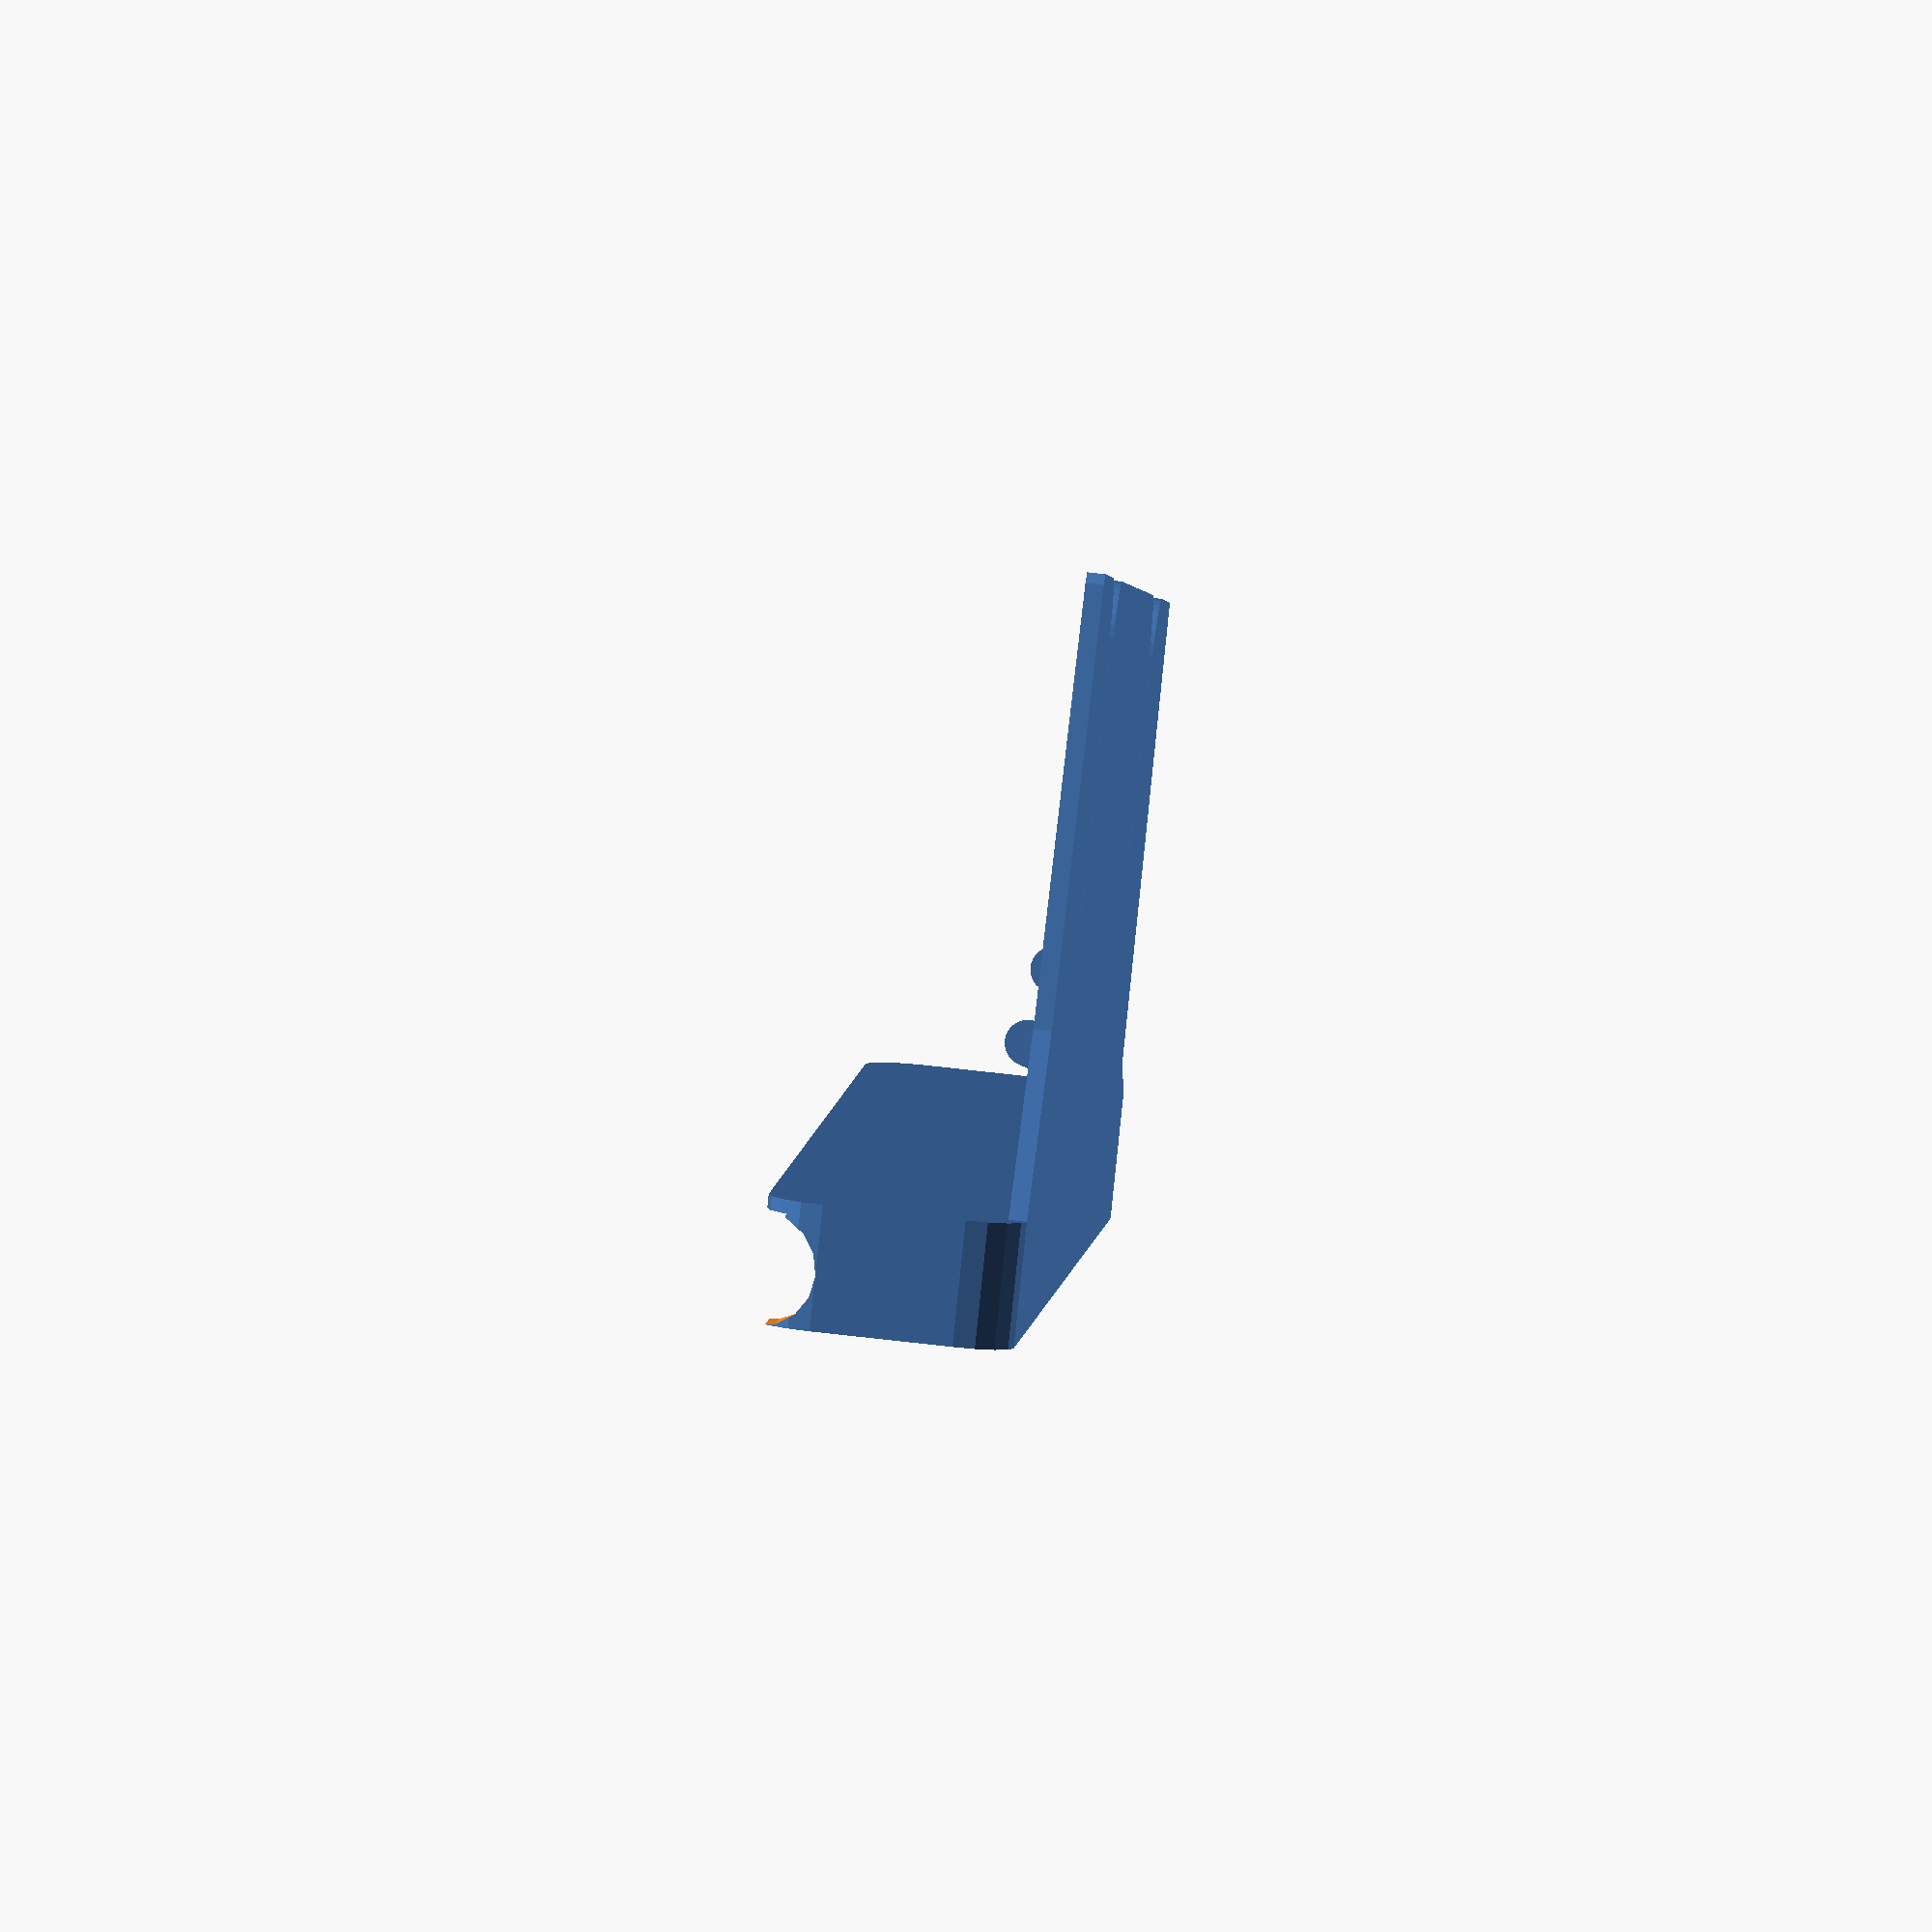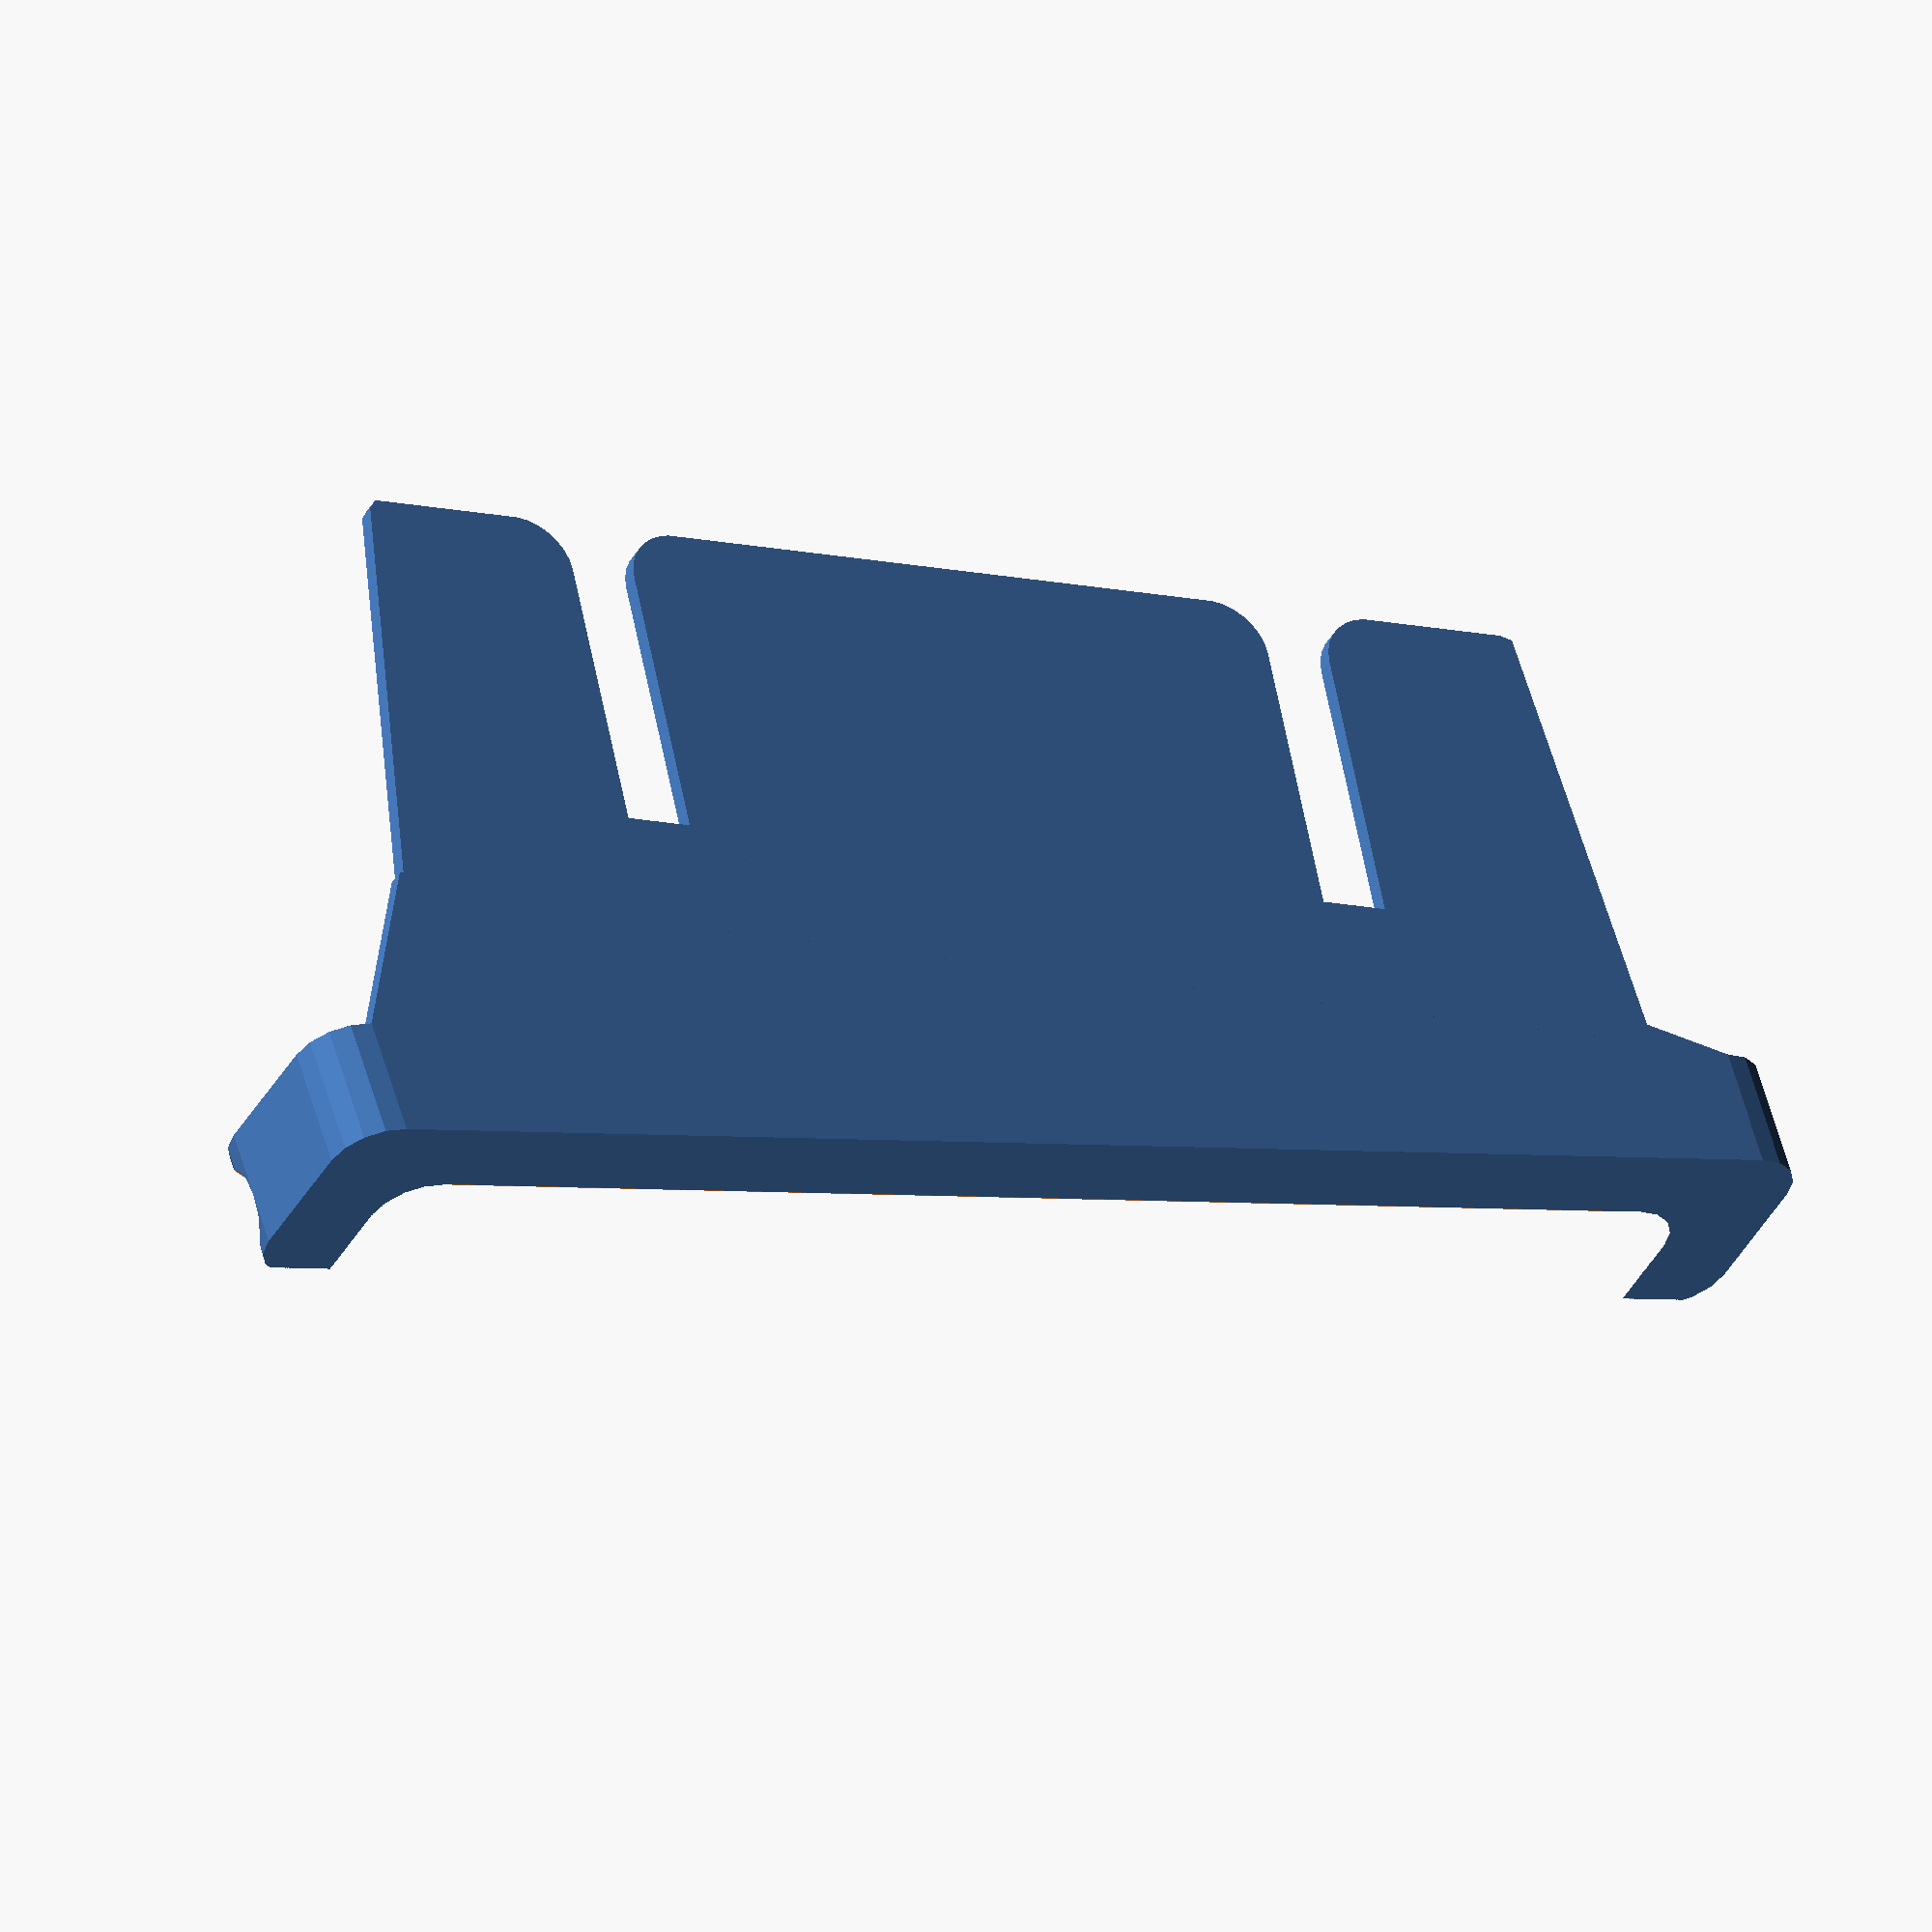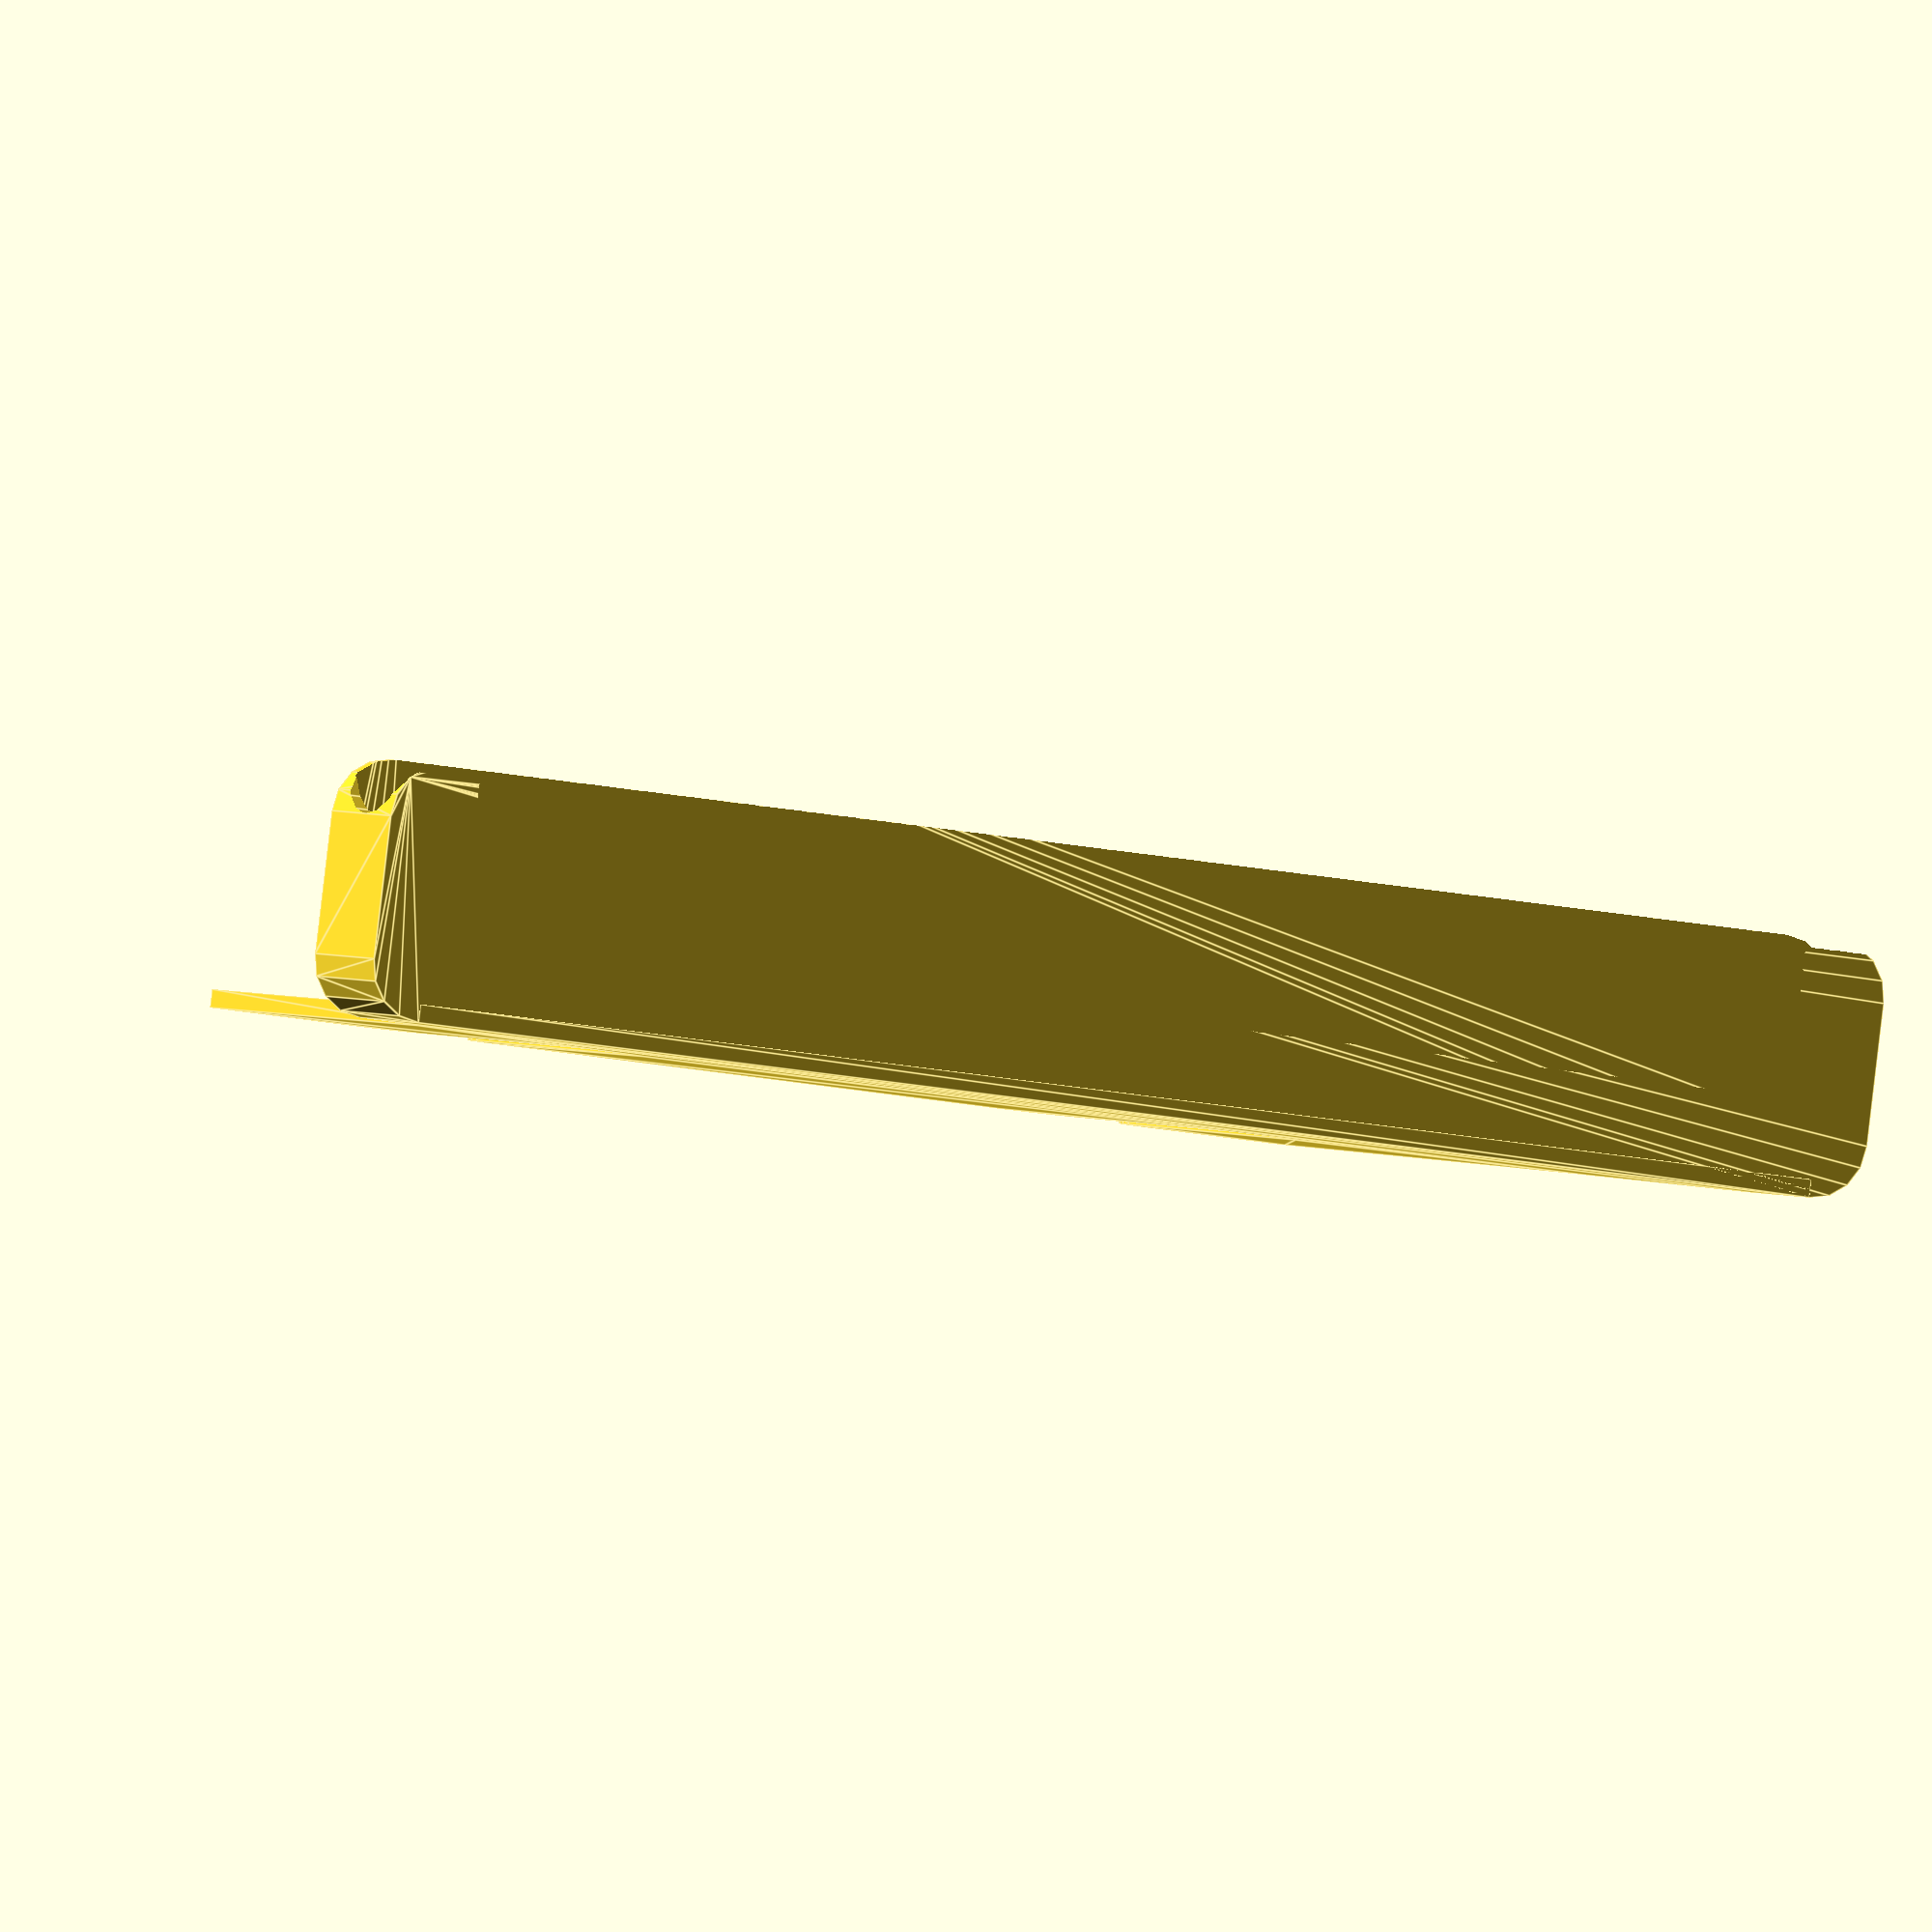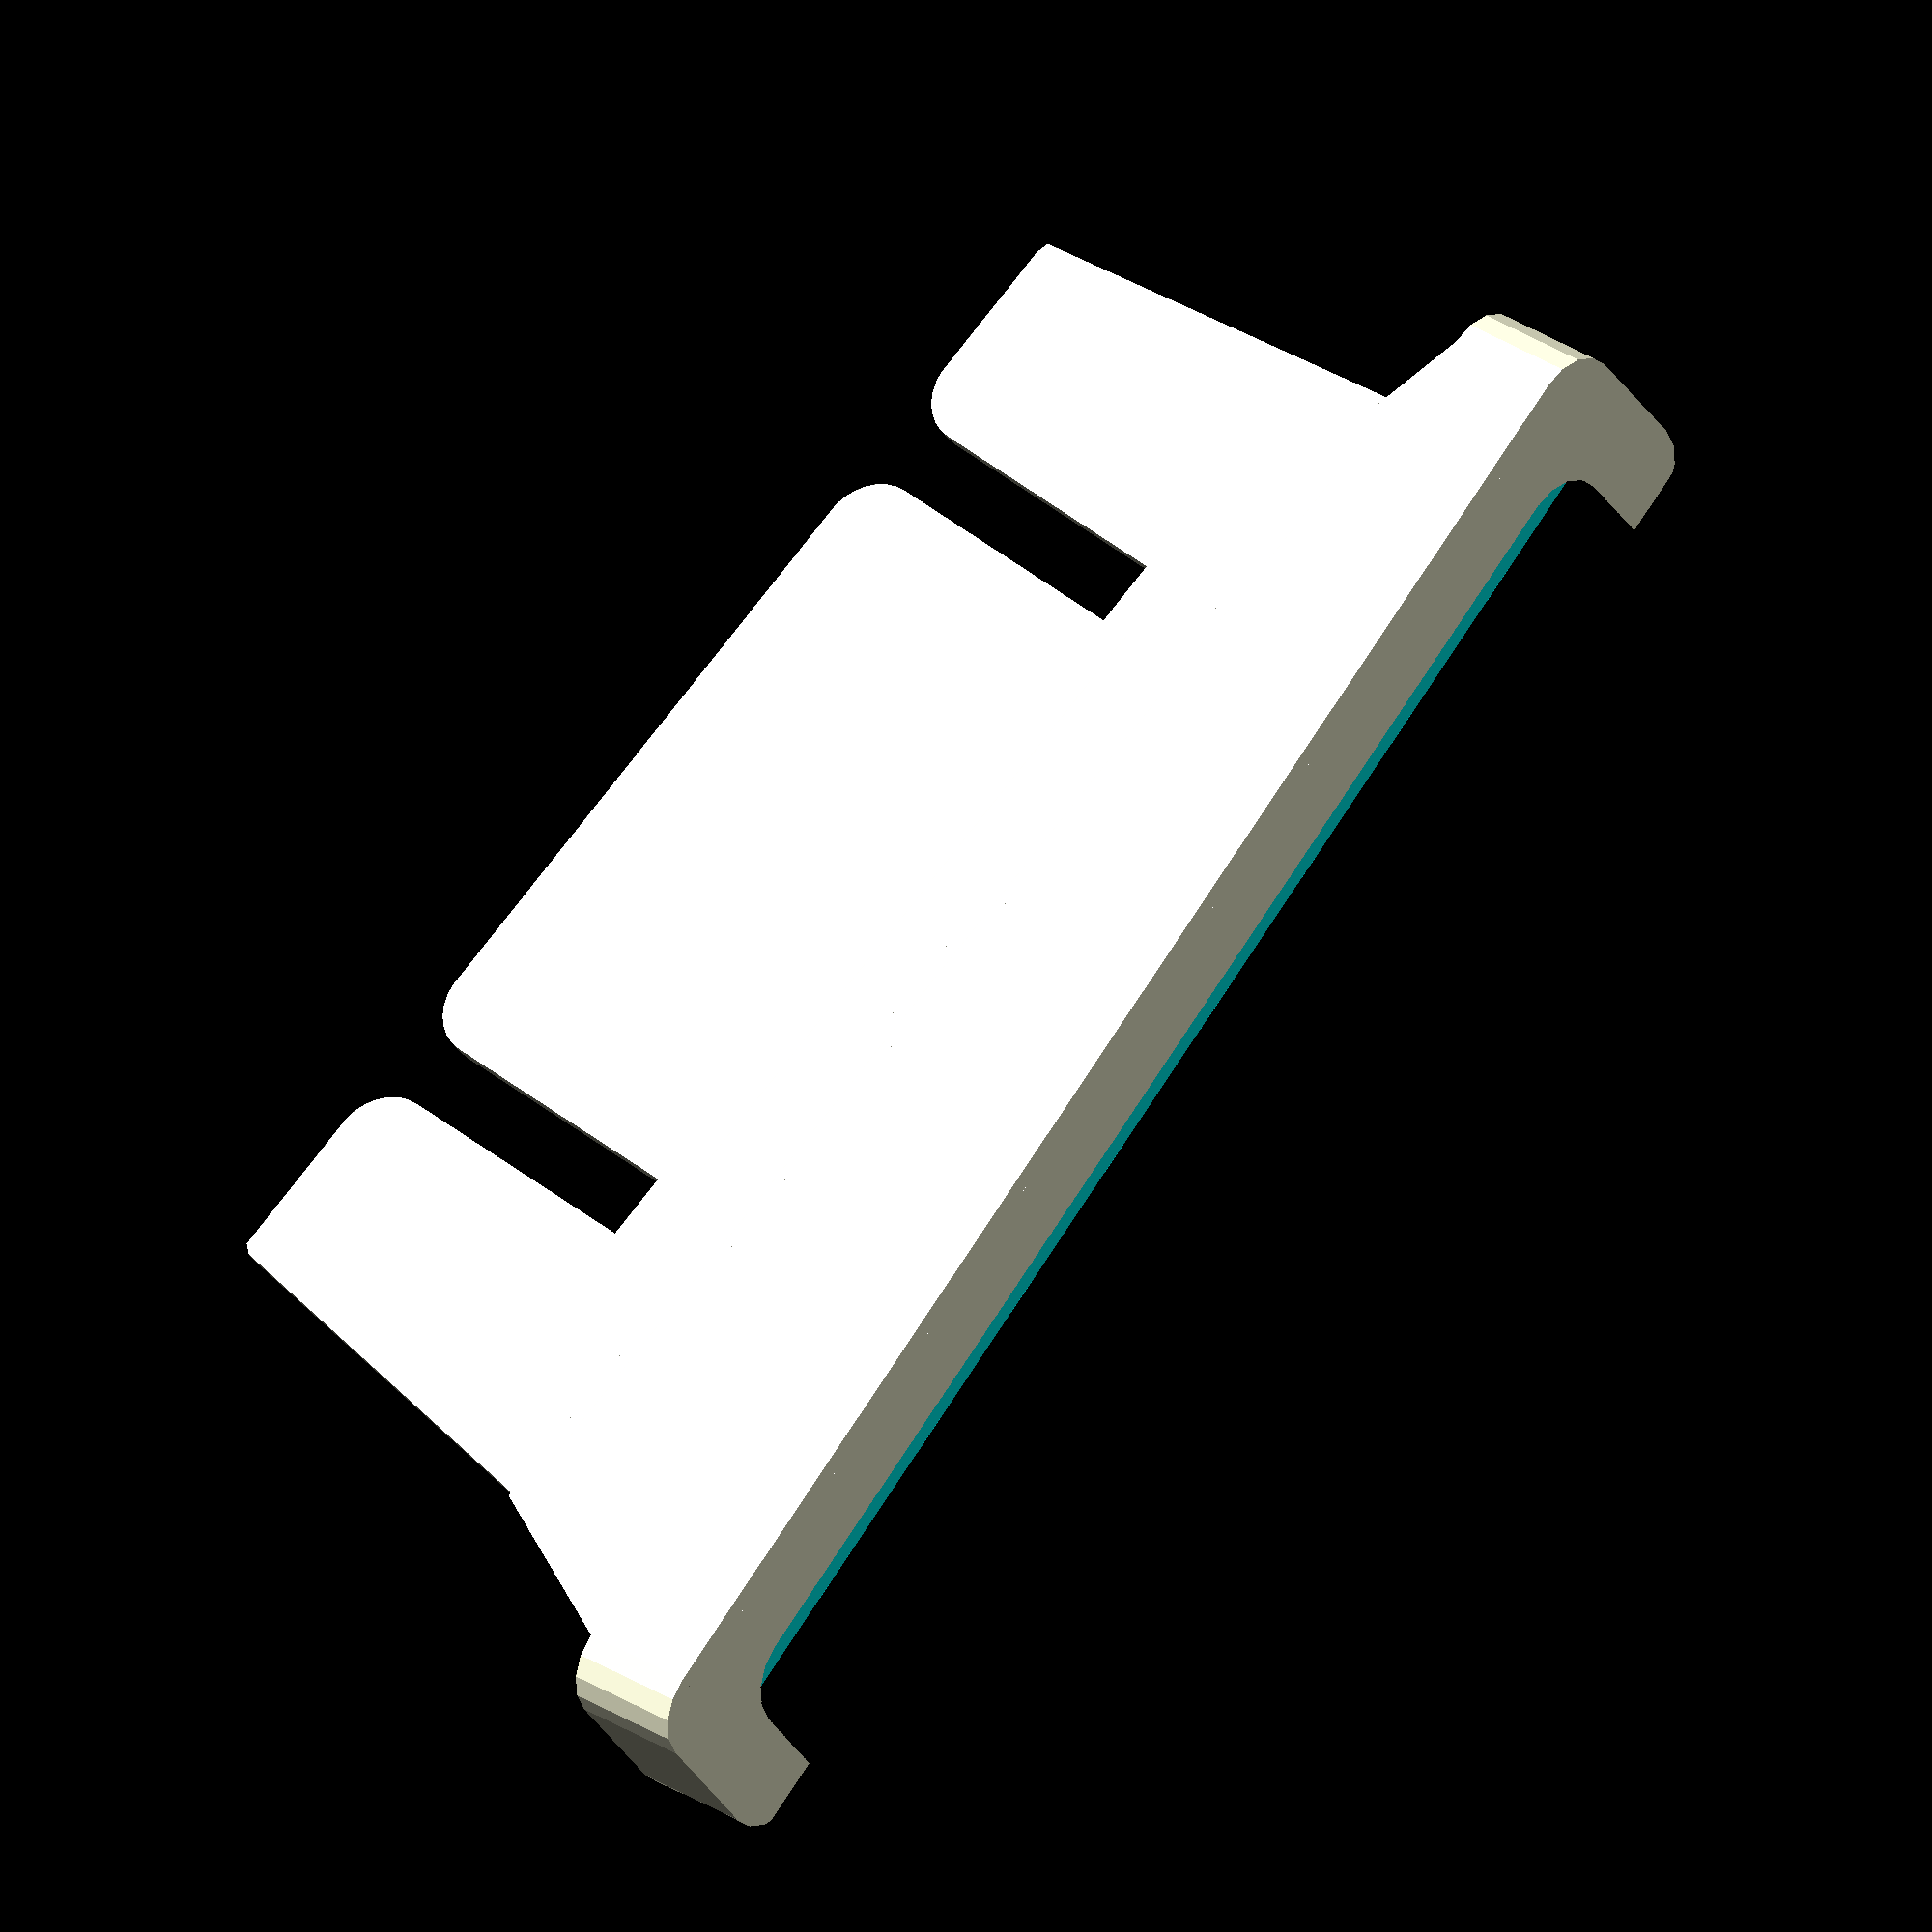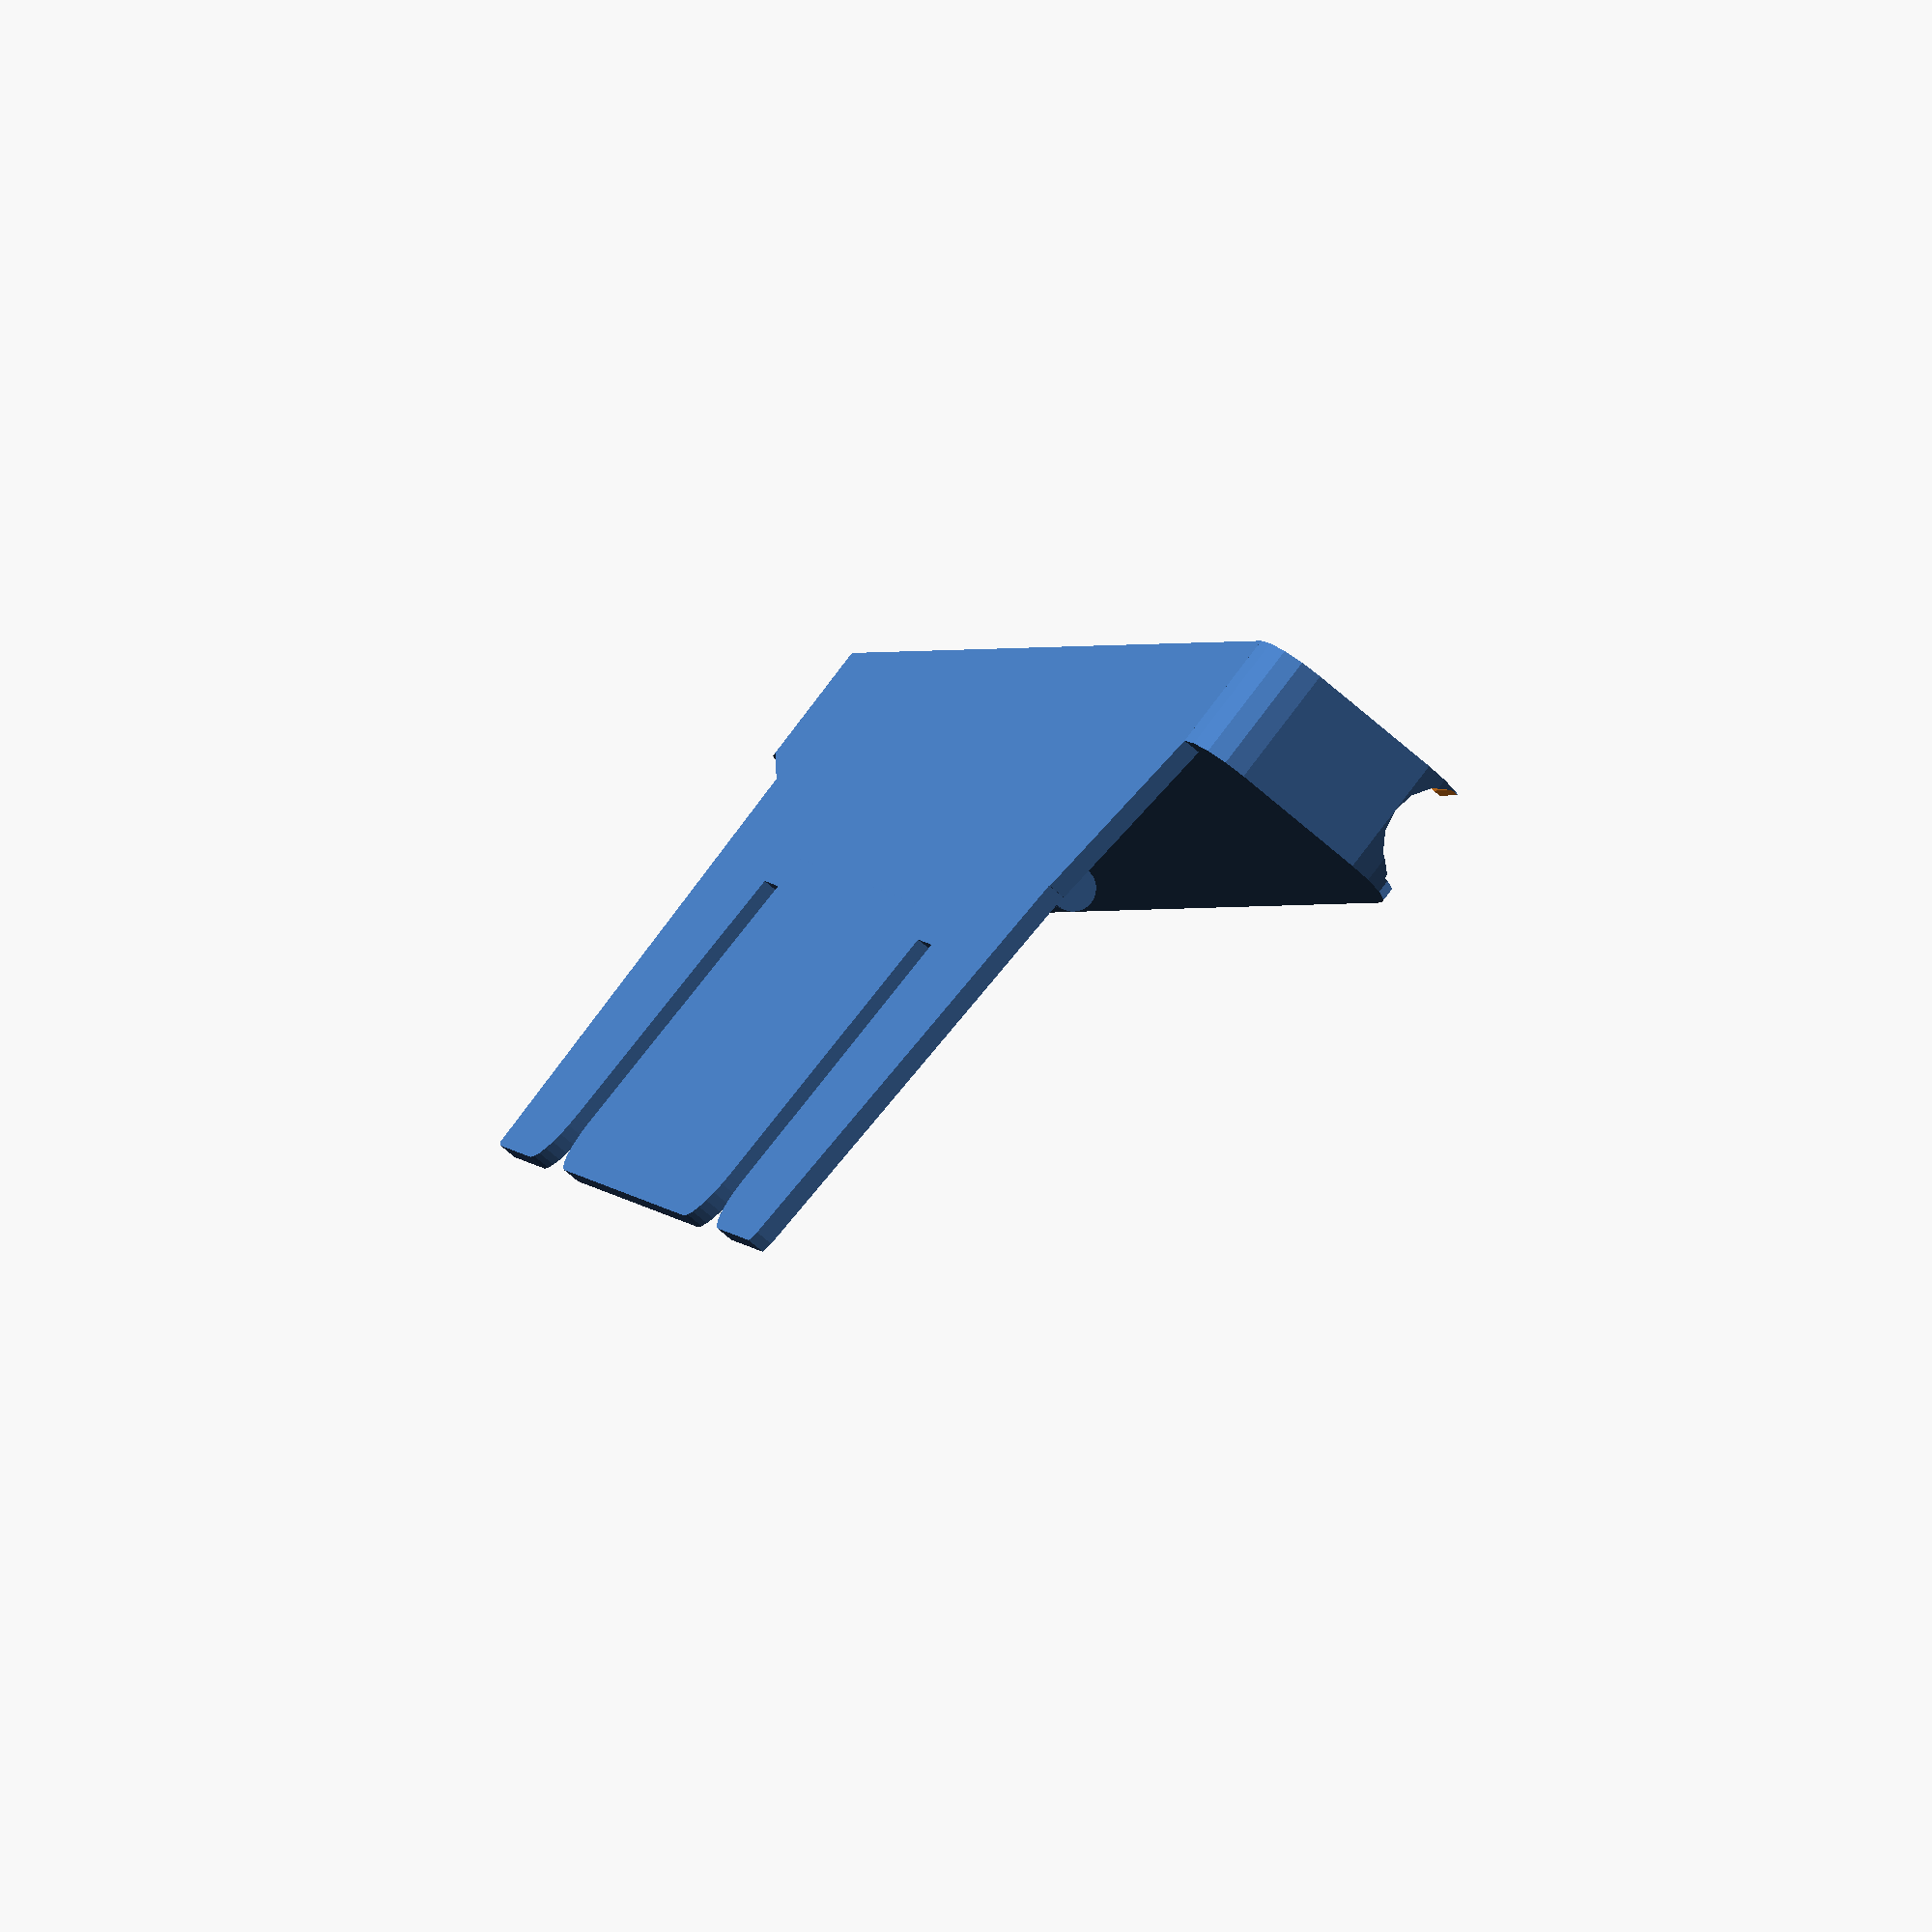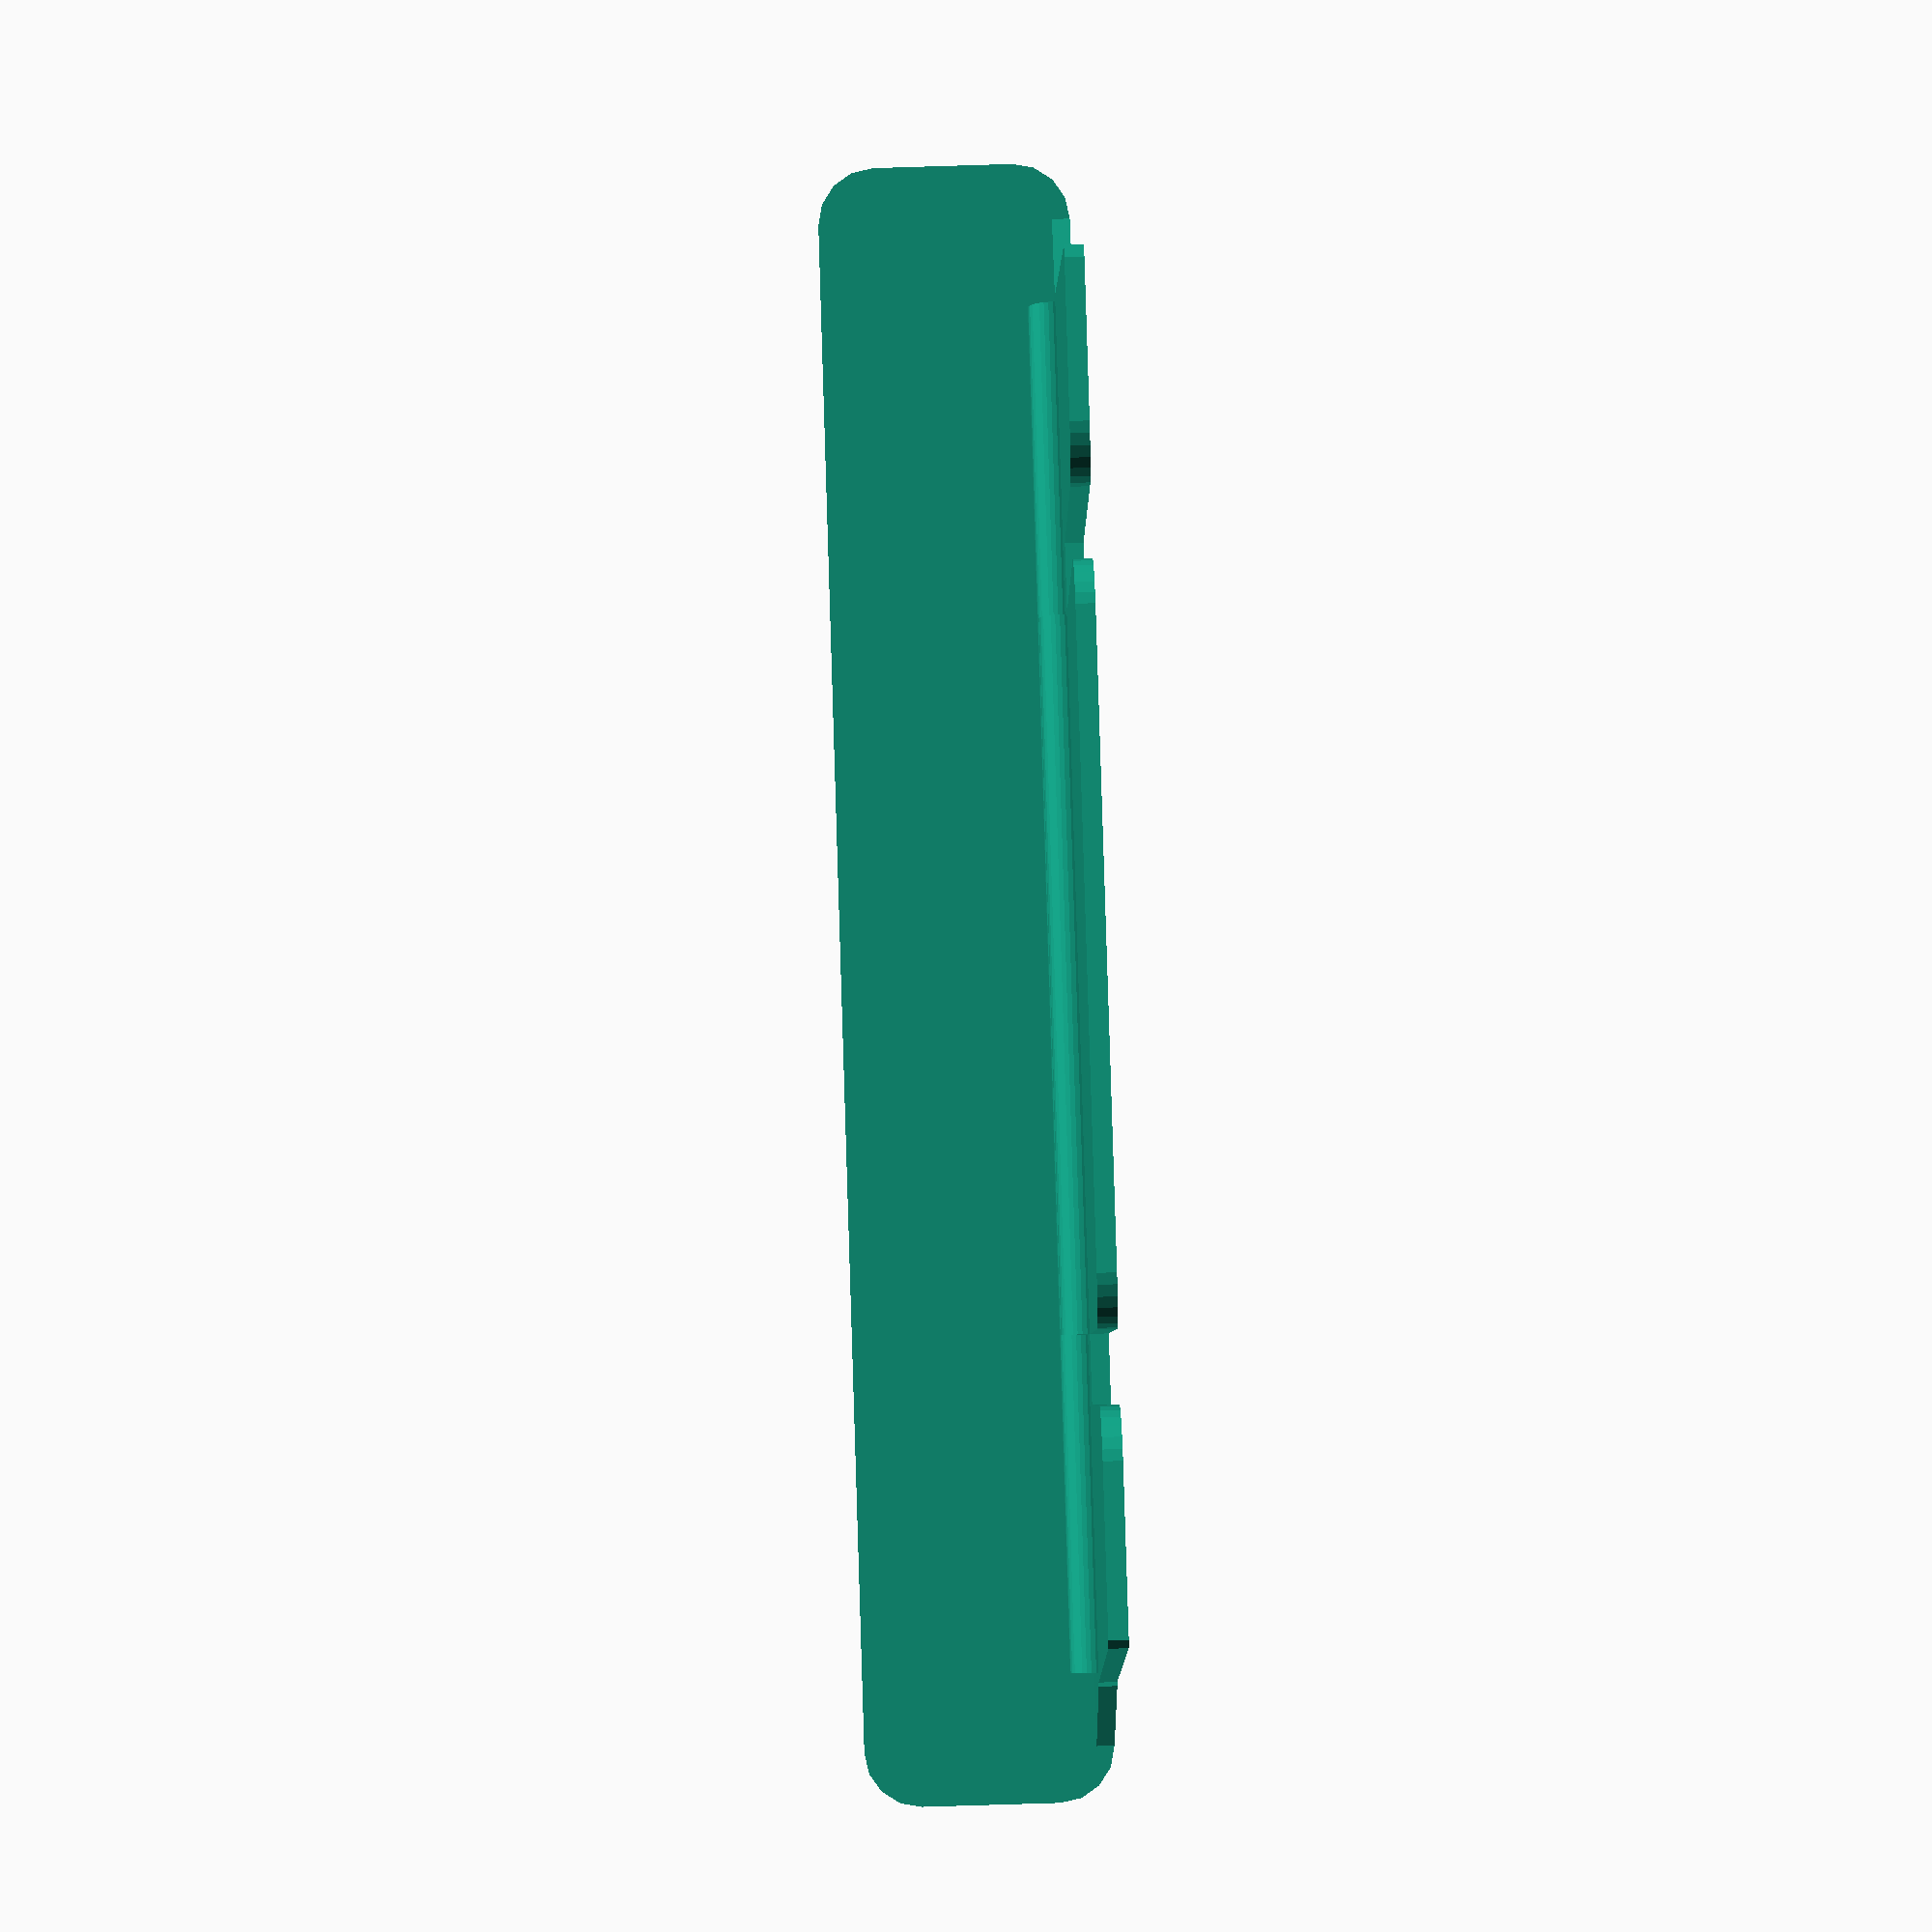
<openscad>
/* $fn = 100; */
inner_width = 144; // landscape
/* inner_width = 73; // portrait */
inner_height = 20;
insert_width = 120;
insert_depth = 40;
rad = 5;
thickness = 1.2;
insert_thickness = 1.6;
depth = 11;
width = inner_width + (thickness * 2) - (2 * rad);
height = inner_height + (thickness * 2) - (2 * rad);
rant = 7;
over = 70;
/* bend_angle=5; */
bend_angle=0; // prints better
side_angle=6;
cd_sensor_l=23;
cd_sensor_w=6;

module baseblock(w=55, h=96, r=5, t=9) {
  hull() {
    cylinder(t, r=r);
    translate([w, 0, 0]) {
      translate([0, h, 0]) cylinder(t, r=r);
      cylinder(t, r=r);
      cylinder(t, r=r);
    }
    translate([0, h, 0]) cylinder(t, r=r);
  }
}



module phonecase() {
  rrant = rant * 2;
  hrant = rant;
  difference() {
    baseblock(w=width, h=height, t=depth);
    hull() {
      translate([thickness, thickness, thickness])
        baseblock(w=width - (thickness * 2), h=height * 2, t=depth - (thickness * 2));
      translate([thickness + rrant, thickness + rrant, thickness])
        baseblock(w=width - ((thickness + rrant) * 2), h=height - (thickness * 2), t=depth);
    }
    translate([width * 1.5, height+rad, rad+thickness])
      rotate(-90, [0, 1, 0])
        cylinder(width * 2, r=rad);
    translate([thickness + hrant, thickness + rrant + over, -thickness])
        baseblock(w=width - ((thickness + hrant) * 2), h=height - (thickness * 2), t=depth);
  }
}
module phonecase_gap() {
  translate([0, -rad, 0])
    cube([width,insert_thickness,depth]);
}

module insert() {

  module sensor_slot() {
      cube([cd_sensor_w, insert_depth, insert_thickness]);
      /* translate([2.5, insert_depth-10, 0]) */
        /* cylinder(r=5, h=insert_thickness); */
      difference() {
        translate([-5, insert_depth-14, 0])
          cube([cd_sensor_w+10, 10, insert_thickness]);
        translate([-5, insert_depth-14, 0])
          cylinder(r=5, h=insert_thickness, $fn=30);
        translate([5+cd_sensor_w, insert_depth-14, 0])
          cylinder(r=5, h=insert_thickness, $fn=30);
      }
  }

  module lock_teeth(size=5) {
    intersection() {
      cube([insert_width, 50, size]);
      translate([0,-size / 2,0])
        rotate(-25, [1,0,0])
      cube([insert_width, 50, size]);
    }
  }

  render() {
    difference() {
      hull() {
        cylinder(10, h=insert_thickness);
        translate([insert_width, 0, 0]) cylinder(10, h=insert_thickness);
        translate([5, insert_depth, 0]) cylinder(10, h=insert_thickness);
        translate([insert_width-5, insert_depth, 0]) cylinder(10, h=insert_thickness);
      }
      translate([cd_sensor_l, 10, 0])
        sensor_slot();
      translate([insert_width - cd_sensor_l - cd_sensor_w, 10, 0])
        sensor_slot();
    }
  }
  limit_r=2;
  translate([0,0, limit_r])
    rotate(90, [0,1,0])
      cylinder(insert_width, r=limit_r, $fn=30);

  translate([cd_sensor_l + cd_sensor_w, 7, limit_r])
    rotate(90, [0,1,0])
      cylinder(insert_width-(2*cd_sensor_l)-(2*cd_sensor_w), r=limit_r, $fn=30);
  /* translate([0,7, insert_thickness]) */
  /*   lock_teeth(2); */
  /* translate([0,14, insert_thickness]) */
  /*   lock_teeth(1.6); */
  /* translate([0,21, insert_thickness]) */
  /*   lock_teeth(1.2); */
}

module insert_gap() {
  cube([insert_width+thickness, thickness, insert_thickness]);
}

translate([-width / 2,0,0]) {
  rotate(90, [1,0,0]) {
    rotate(side_angle, [0,-1,0])
      rotate(bend_angle, [-1,0,0])
        phonecase();
  }

  translate([0-((insert_width - width) / 2), thickness, -rad])
    insert();

// fill gap between insert and phone case
hull() {
  rotate(90, [1,0,0]) {
    rotate(side_angle, [0,-1,0])
      phonecase_gap();
  }
  translate([0-((insert_width - width) / 2), thickness, -rad])
    insert_gap();
}


}

</openscad>
<views>
elev=295.7 azim=294.6 roll=96.9 proj=o view=wireframe
elev=218.5 azim=191.8 roll=25.9 proj=o view=wireframe
elev=270.9 azim=146.2 roll=186.7 proj=o view=edges
elev=30.6 azim=46.8 roll=205.3 proj=o view=wireframe
elev=72.4 azim=107.3 roll=229.2 proj=o view=solid
elev=88.1 azim=173.0 roll=91.7 proj=p view=wireframe
</views>
